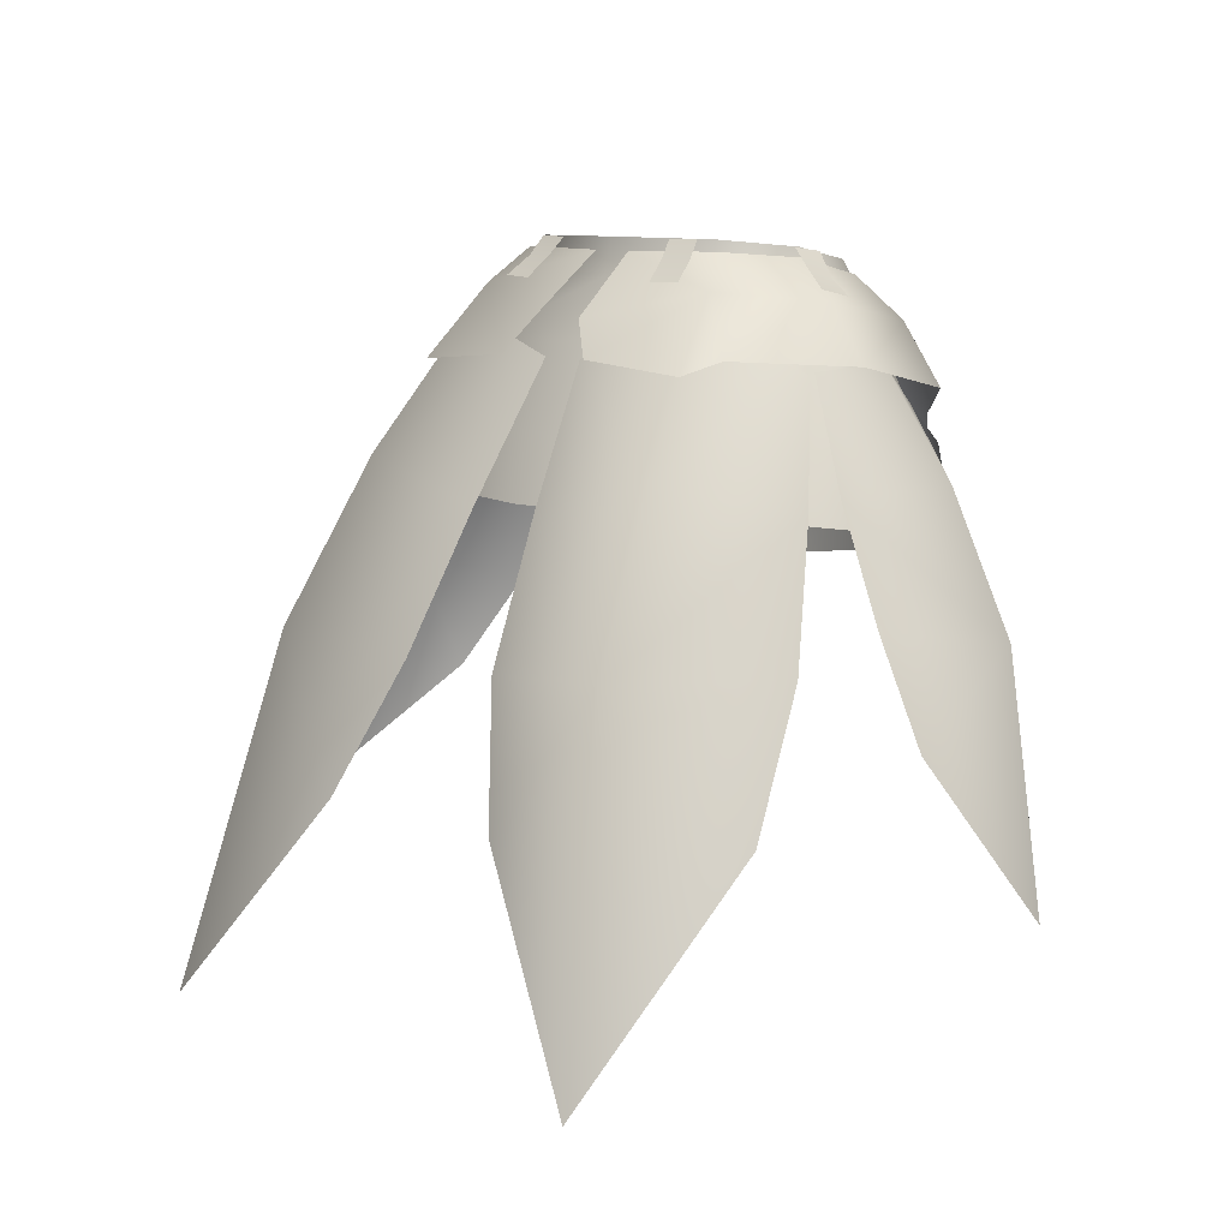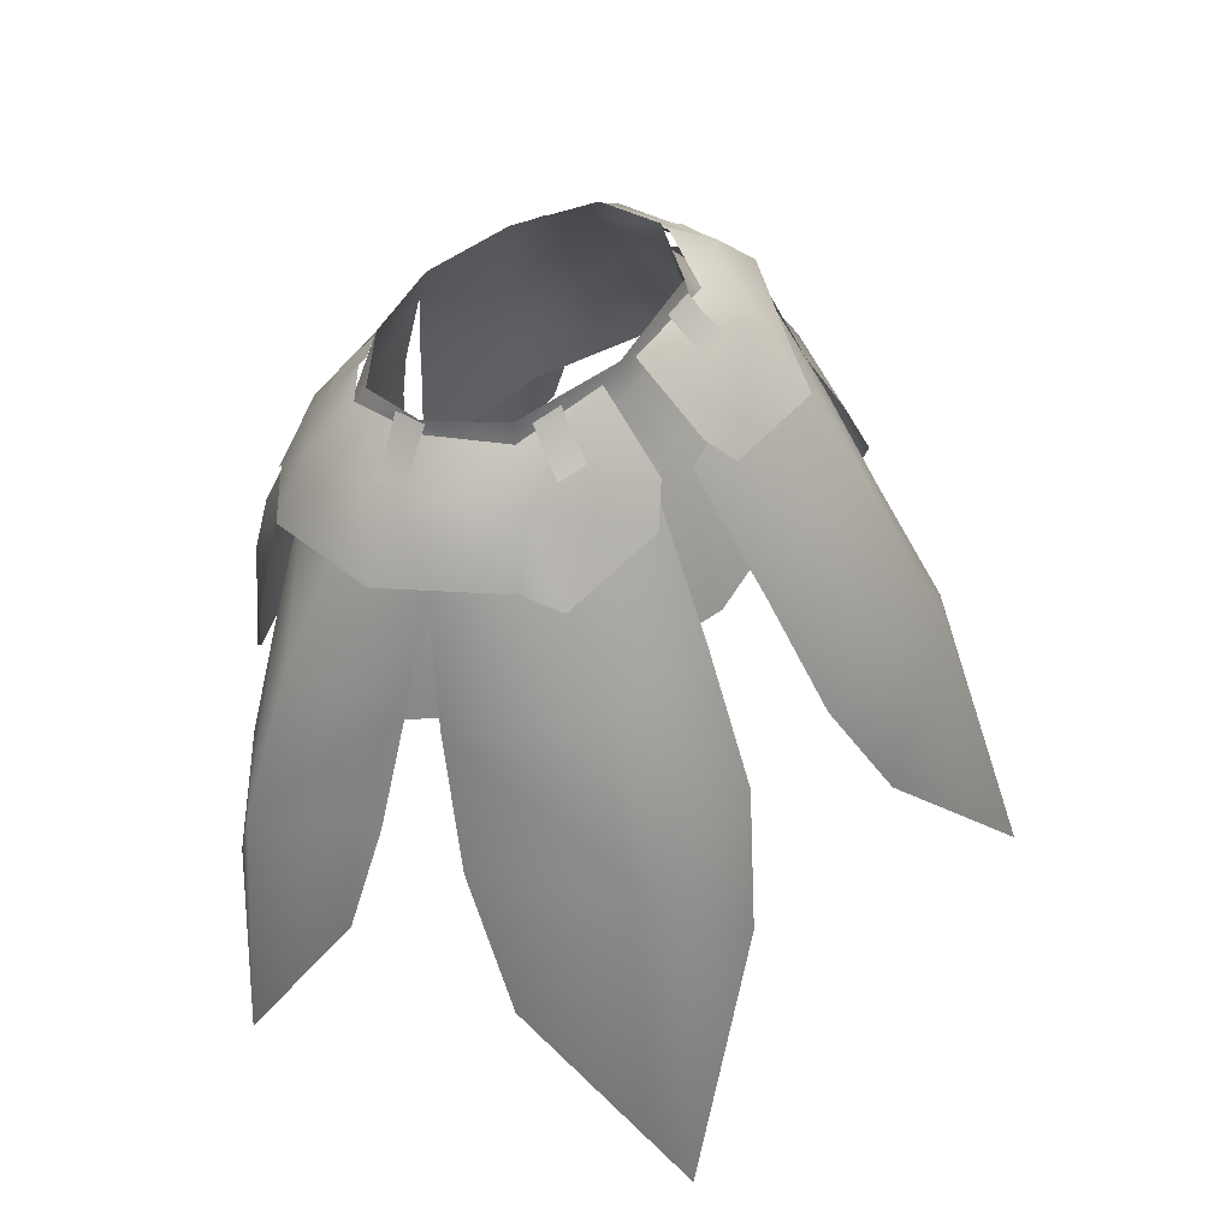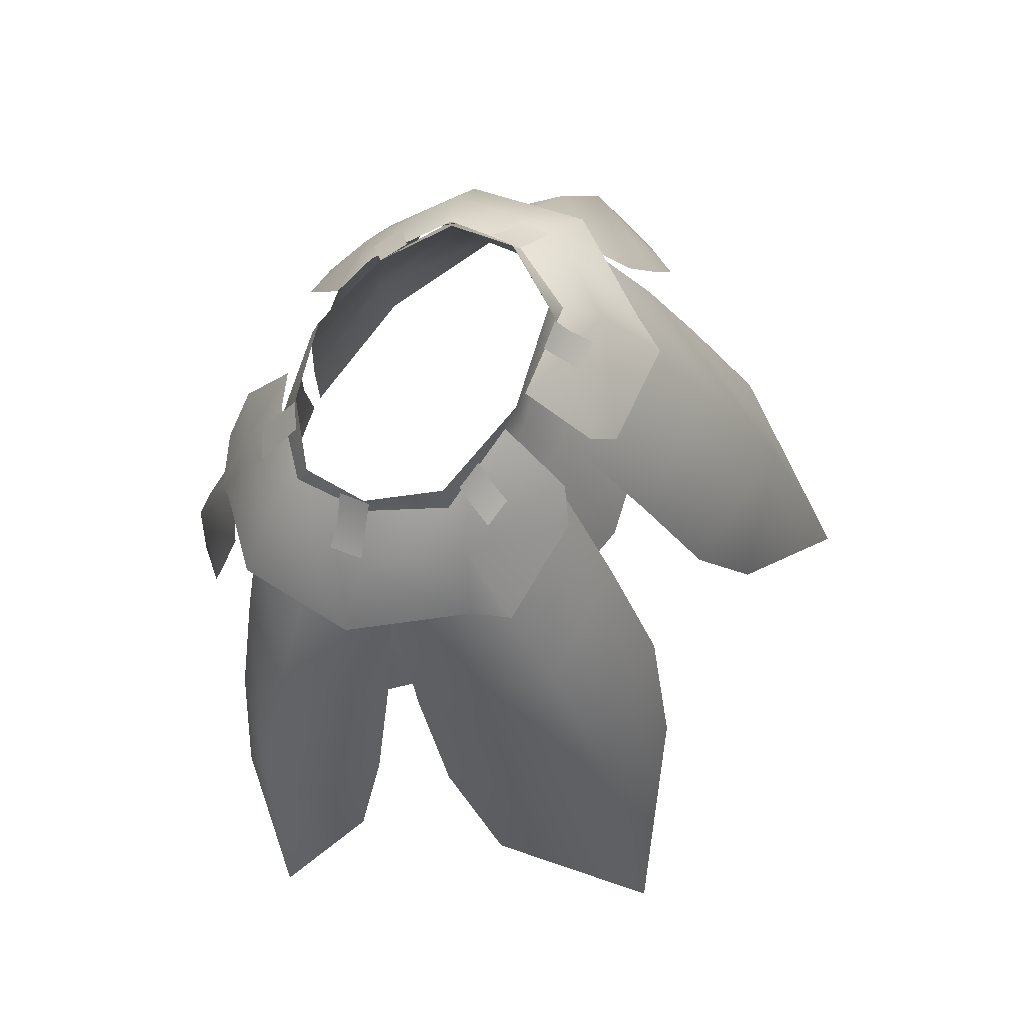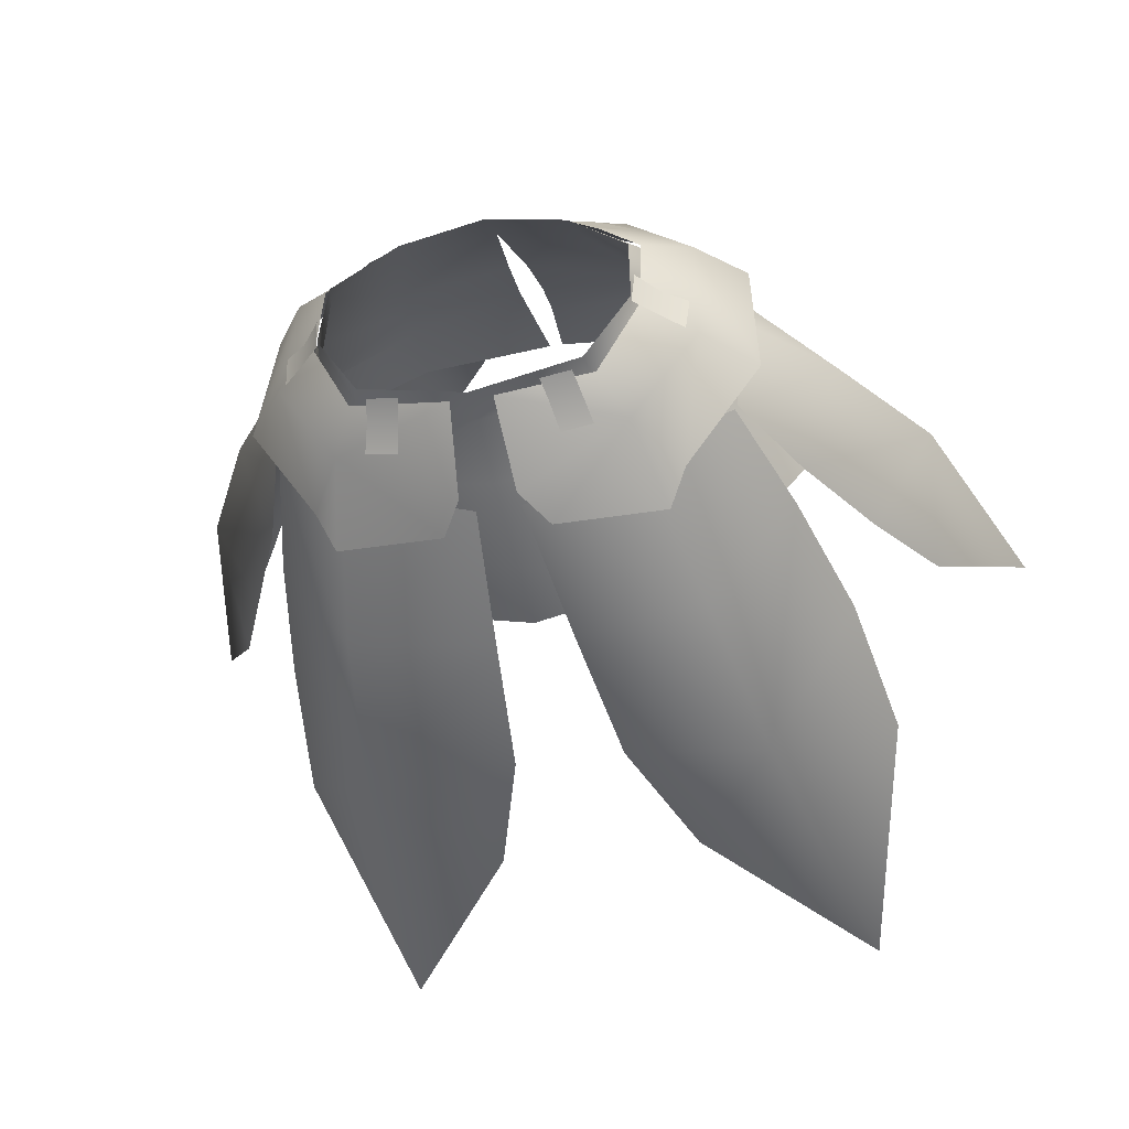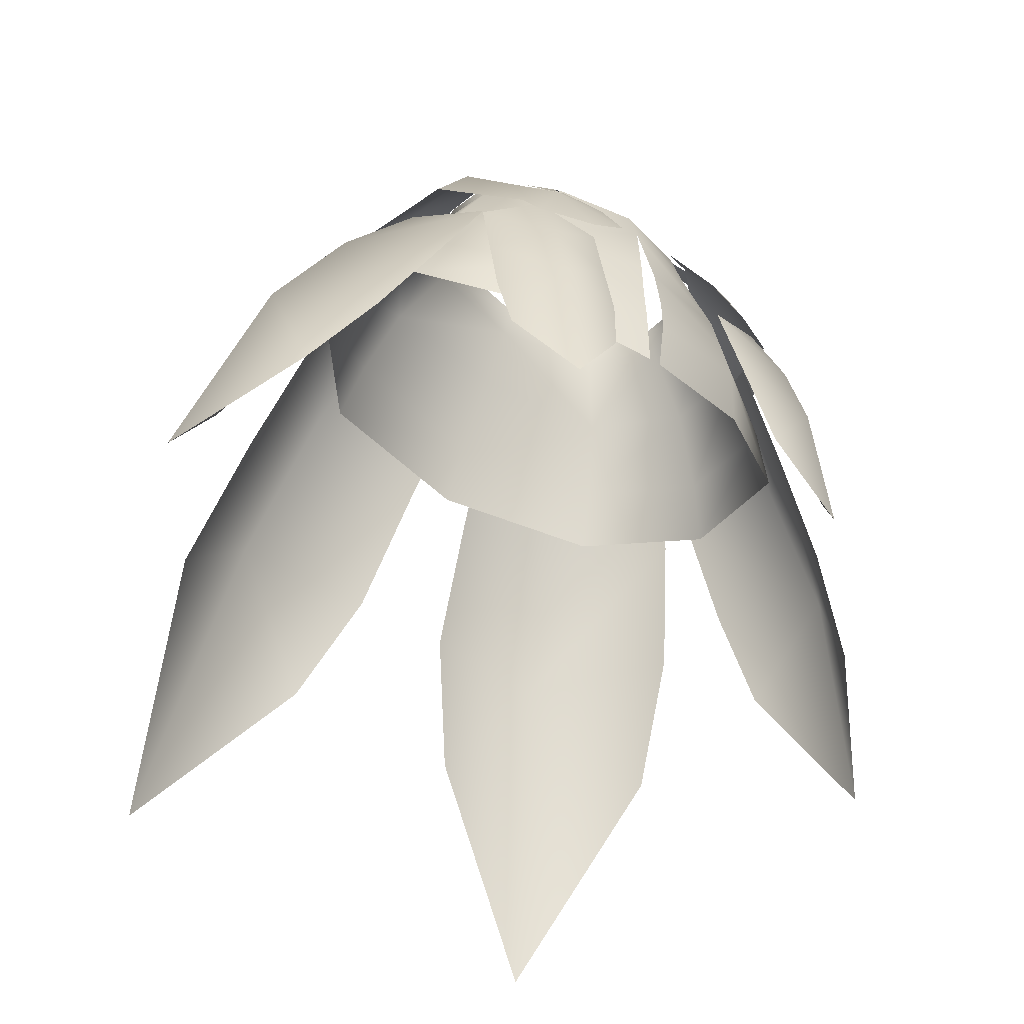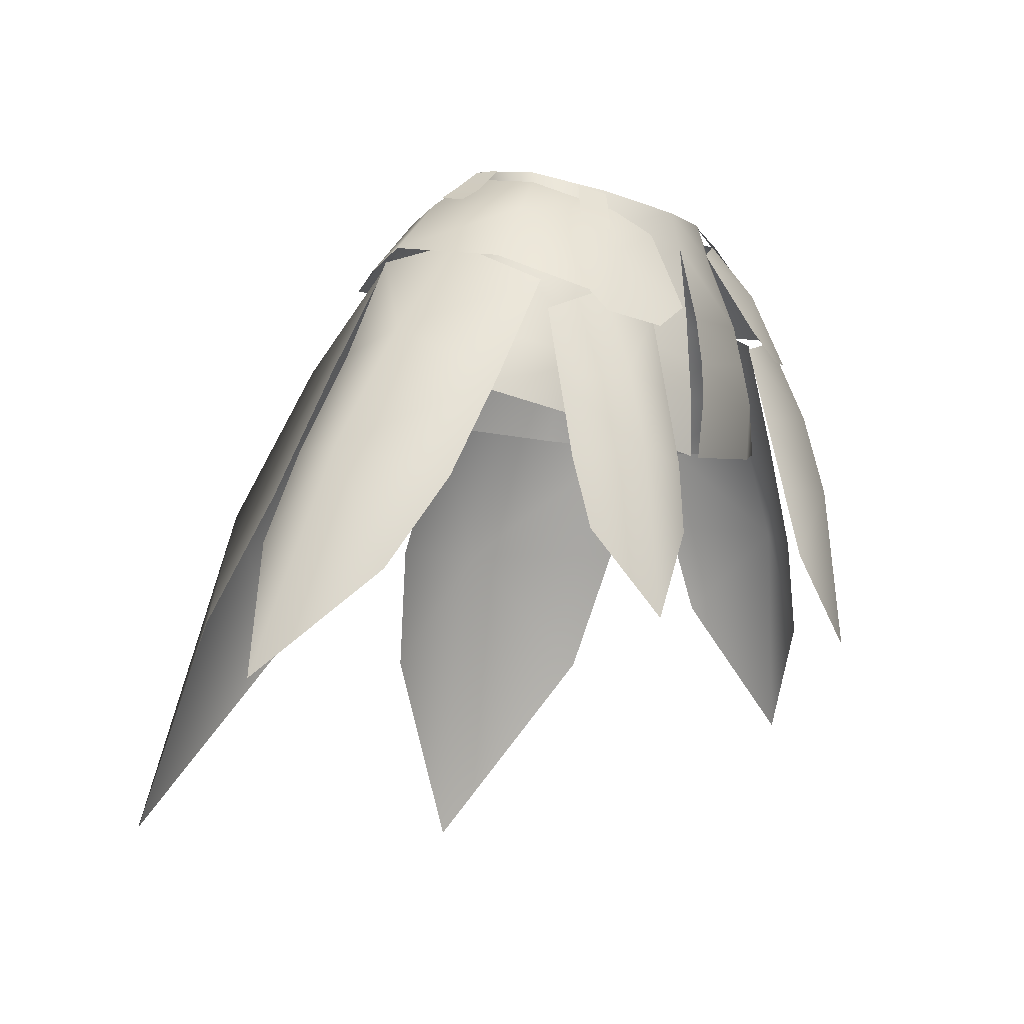
<metadata>
{"format":"obj","ext":"obj","renderer":"f3d","projection":"perspective","resolution":1024,"background":"white","views":[{"elev":9.5,"azim":-135.5,"up":"+Y"},{"elev":52.4,"azim":131.1,"up":"+Y"},{"elev":72.7,"azim":118.3,"up":"+Y"},{"elev":-28.3,"azim":-165.4,"up":"+Z"},{"elev":-44.2,"azim":-38.1,"up":"+Y"},{"elev":-8.9,"azim":-51.0,"up":"+Y"}]}
</metadata>
<code>
g mesh00
v 0 -3.638 -14.04
v 0 2.02 -10.44
v 14.77 -4.159 -11.82
v -14.77 -4.159 -11.82
v 15.99 -0.2594 7.36
v 8.768 -2.04 11.88
v 11.67 -9.625 13.39
v 0 -2.978 14.24
v 0.9305 -10.95 15.64
v -0.9305 -10.95 15.64
v -11.67 -9.625 13.39
v -8.768 -2.04 11.88
v -15.99 -0.2594 7.36
v -25.19 -13.22 -5.295
v -23.76 -15.4 7.272
v -20.24 -7.971 7.6
v -13.08 -18.05 14.39
v -12.38 -13.71 13.9
v -1.157 -19.97 16.27
v -1.241 -15.95 16.1
v 0 2.02 -10.44
v 11.3 2.119 -8.079
v 14.77 -4.159 -11.82
v 16.15 1.319 -1.26
v 21.27 -5.345 -2.94
v 15.99 -0.2594 7.36
v 20.24 -7.971 7.6
v 12.38 -13.71 13.9
v 1.241 -15.95 16.1
v -0.9305 -10.95 15.64
v -12.38 -13.71 13.9
v -11.67 -9.625 13.39
v -20.24 -7.971 7.6
v -21.27 -5.345 -2.94
v -16.15 1.319 -1.26
v -14.77 -4.159 -11.82
v -11.3 2.119 -8.079
v -20.24 -7.971 7.6
v -21.27 -5.345 -2.94
v -25.19 -13.22 -5.295
v -16.92 -11.5 -15.38
v 0 -11.78 -18.87
v 16.92 -11.5 -15.38
v 21.27 -5.345 -2.94
v 25.19 -13.22 -5.295
v 20.24 -7.971 7.6
v 23.76 -15.4 7.272
v 12.38 -13.71 13.9
v 13.08 -18.05 14.39
v 1.241 -15.95 16.1
v 1.157 -19.97 16.27
f 1 2 3
f 2 1 4
f 5 6 7
f 7 6 8
f 7 8 9
f 10 8 11
f 11 8 12
f 11 12 13
f 14 15 16
f 16 15 17
f 16 17 18
f 18 17 19
f 18 19 20
f 21 22 23
f 23 22 24
f 23 24 25
f 25 24 26
f 25 26 27
f 27 26 7
f 27 7 28
f 28 7 9
f 28 9 29
f 20 30 31
f 31 30 32
f 31 32 33
f 33 32 13
f 33 13 34
f 34 13 35
f 34 35 36
f 36 35 37
f 36 37 2
f 38 39 40
f 40 39 4
f 40 4 41
f 41 4 1
f 41 1 42
f 42 1 3
f 42 3 43
f 43 3 44
f 43 44 45
f 45 44 46
f 45 46 47
f 47 46 48
f 47 48 49
f 49 48 50
f 49 50 51
v 17.53 -11.26 15.14
v 20.02 -1.984 8.249
v 12.56 -6.203 15.32
v 14.23 1.079 -11.83
v 5.249 -4.963 -18.46
v 2.808 -1.473 -16.63
v 2.094 4.349 -9.479
v 11.86 4.44 -8.518
v 20.68 0.1961 -3.004
v 6.605 -11.7 19.1
v 10.89 -14.47 19.24
v 16.49 -13.53 16.74
v 17.68 1.963 0.8126
v 19.93 0.4535 0.4537
v 17.55 2.82 -2.279
v 19.64 1.174 -2.928
v 17.55 2.82 -2.279
v 15.31 4.759 -1.594
v 17.68 1.963 0.8126
v 15.56 4.375 1.539
v 10.1 -0.5169 12.11
v 11.57 -3.446 13.51
v 12.74 -0.06733 10.35
v 14.35 -2.699 11.81
v 12.74 -0.06733 10.35
v 11.36 2.242 9.131
v 10.1 -0.5169 12.11
v 8.695 1.62 10.8
v 10.3 3.687 -10.09
v 11 1.864 -12.39
v 7.266 3.66 -10.61
v 7.818 1.723 -12.77
v 7.266 3.66 -10.61
v 6.773 5.444 -9.047
v 10.3 3.687 -10.09
v 9.869 5.521 -8.667
v 31.78 -43.81 -24.83
v 25.83 -64.89 -41.41
v 20.78 -30.45 -32.08
v 10.51 -44.62 -35.23
v 36.78 -40.98 4.9
v 45.78 -51.61 -4.241
v 38.84 -28.74 0.2161
v 37.63 -37.16 -10.54
v 10.92 -36.1 21.88
v 16.99 -45.32 23.17
v 16.96 -28.39 21.44
v 21.29 -36.48 17.99
v 15.89 3.86 -1.402
v 15.73 2.119 6.412
v 9.205 -0.6397 12.31
v 5.141 -2.745 14.16
v 24.21 -7.971 8.546
v 25.44 -5.345 -3.928
v 18.13 -4.682 -14.21
v 16.31 -5.939 -17.86
v 14.54 -1.594 -13.88
v 22.64 -5.975 -7.998
v 17.96 -14.71 -23.39
v 26.33 -17.6 -12.24
v 29.67 -30.83 -17.28
v 5.646 -31.76 -30.18
v 3.938 -18.47 -23.4
v 2.231 -5.189 -15.88
v 22.94 -5.361 1.87
v 19.36 -9.829 10.33
v 31.22 -15.68 1.37
v 25.06 -20.81 9.373
v 30.77 -31.48 8.02
v 32.68 -27.1 -10.45
v 27.25 -16.42 -9.099
v 22.96 -5.741 -7.746
v 15.62 -10.95 15.65
v 9.057 -13.06 17
v 16.48 -19.97 19.32
v 9.45 -20.96 18.82
v 9.841 -28.86 20.64
v 21.76 -29.3 16.18
v 21.37 -21.4 14.36
v 20.98 -13.49 12.54
f 52 53 54
f 55 56 57
f 57 58 55
f 55 58 59
f 55 59 60
f 61 62 54
f 54 62 63
f 54 63 52
f 64 65 66
f 66 65 67
f 68 69 70
f 70 69 71
f 72 73 74
f 74 73 75
f 76 77 78
f 78 77 79
f 80 81 82
f 82 81 83
f 84 85 86
f 86 85 87
f 88 89 90
f 90 89 91
f 92 93 94
f 94 93 95
f 96 97 98
f 98 97 99
f 59 100 60
f 60 100 101
f 60 101 53
f 53 101 102
f 53 102 54
f 54 102 103
f 54 103 61
f 52 104 53
f 53 104 105
f 53 105 60
f 60 105 106
f 60 106 55
f 55 106 107
f 55 107 56
f 108 109 110
f 110 109 111
f 110 111 90
f 90 111 112
f 90 112 88
f 91 113 90
f 90 113 114
f 90 114 110
f 110 114 115
f 110 115 108
f 116 117 118
f 118 117 119
f 118 119 94
f 94 119 120
f 94 120 92
f 95 121 94
f 94 121 122
f 94 122 118
f 118 122 123
f 118 123 116
f 124 125 126
f 126 125 127
f 126 127 98
f 98 127 128
f 98 128 96
f 99 129 98
f 98 129 130
f 98 130 126
f 126 130 131
f 126 131 124
v -25.77 -64.89 -41.41
v -20.7 -30.45 -32.08
v -10.51 -44.62 -35.23
v -45.78 -51.61 -4.241
v -38.82 -28.74 0.2161
v -37.7 -37.16 -10.54
v -16.99 -45.32 23.17
v -16.96 -28.39 21.44
v -21.29 -36.48 17.99
v -11.86 4.44 -8.518
v -14.23 1.079 -11.83
v -20.68 0.1961 -3.004
v -17.53 -11.26 15.14
v -12.56 -6.203 15.32
v -20.02 -1.984 8.249
v -16.49 -13.53 16.74
v -10.89 -14.47 19.24
v -6.605 -11.7 19.1
v -2.094 4.349 -9.479
v -2.808 -1.473 -16.63
v -5.249 -4.963 -18.46
v -17.55 2.82 -2.279
v -19.64 1.174 -2.928
v -17.68 1.963 0.8126
v -19.93 0.4535 0.4537
v -17.68 1.963 0.8126
v -15.56 4.375 1.539
v -17.55 2.82 -2.279
v -15.31 4.759 -1.594
v -12.74 -0.06733 10.35
v -14.35 -2.699 11.81
v -10.1 -0.5169 12.11
v -11.57 -3.446 13.51
v -10.1 -0.5169 12.11
v -8.695 1.62 10.8
v -12.74 -0.06733 10.35
v -11.36 2.242 9.131
v -7.266 3.66 -10.61
v -7.818 1.723 -12.77
v -10.3 3.687 -10.09
v -11 1.864 -12.39
v -10.3 3.687 -10.09
v -9.869 5.521 -8.667
v -7.266 3.66 -10.61
v -6.773 5.444 -9.047
v -31.78 -43.81 -24.83
v -36.78 -40.98 4.9
v -10.92 -36.1 21.88
v -16.31 -5.939 -17.86
v -18.13 -4.682 -14.21
v -25.44 -5.345 -3.928
v -24.21 -7.971 8.546
v -5.141 -2.745 14.16
v -9.205 -0.6397 12.31
v -15.73 2.119 6.412
v -15.89 3.86 -1.402
v -29.67 -30.83 -17.28
v -26.33 -17.6 -12.24
v -17.82 -14.71 -23.39
v -22.68 -5.975 -7.998
v -14.29 -1.594 -13.88
v -2.231 -5.189 -15.88
v -3.938 -18.47 -23.4
v -5.646 -31.76 -30.18
v -30.77 -31.48 8.02
v -25.06 -20.81 9.373
v -31.22 -15.68 1.37
v -19.36 -9.829 10.33
v -22.94 -5.361 1.87
v -23 -5.741 -7.746
v -27.32 -16.42 -9.099
v -32.75 -27.1 -10.45
v -9.841 -28.86 20.64
v -9.45 -20.96 18.82
v -16.48 -19.97 19.32
v -9.057 -13.06 17
v -15.62 -10.95 15.65
v -20.98 -13.49 12.54
v -21.37 -21.4 14.36
v -21.76 -29.3 16.18
f 132 133 134
f 135 136 137
f 138 139 140
f 141 142 143
f 144 145 146
f 144 147 145
f 145 147 148
f 145 148 149
f 141 150 142
f 142 150 151
f 142 151 152
f 153 154 155
f 155 154 156
f 157 158 159
f 159 158 160
f 161 162 163
f 163 162 164
f 165 166 167
f 167 166 168
f 169 170 171
f 171 170 172
f 173 174 175
f 175 174 176
f 133 132 177
f 136 135 178
f 139 138 179
f 152 180 142
f 142 180 181
f 142 181 143
f 143 181 182
f 143 182 146
f 146 182 183
f 146 183 144
f 149 184 145
f 145 184 185
f 145 185 146
f 146 185 186
f 146 186 143
f 143 186 187
f 143 187 141
f 177 188 133
f 133 188 189
f 133 189 190
f 190 189 191
f 190 191 192
f 192 193 190
f 190 193 194
f 190 194 133
f 133 194 195
f 133 195 134
f 178 196 136
f 136 196 197
f 136 197 198
f 198 197 199
f 198 199 200
f 200 201 198
f 198 201 202
f 198 202 136
f 136 202 203
f 136 203 137
f 179 204 139
f 139 204 205
f 139 205 206
f 206 205 207
f 206 207 208
f 208 209 206
f 206 209 210
f 206 210 139
f 139 210 211
f 139 211 140
v -8.768 -2.04 11.88
v -8.494 1.959 10.8
v -15.99 -0.2594 7.36
v -14.82 3.499 5.779
v 0 1.099 13.1
v -8.494 1.959 10.8
v -8.768 -2.04 11.88
v 11.3 2.119 -8.079
v 0 5.599 -9.579
v 10.9 5.5 -7.399
v 10.9 5.5 -7.399
v 15.28 4.798 -0.9996
v 11.3 2.119 -8.079
v 14.82 3.499 5.779
v 15.99 -0.2594 7.36
v 16.15 1.319 -1.26
v 14.82 3.499 5.779
v 8.494 1.959 10.8
v 15.99 -0.2594 7.36
v 8.768 -2.04 11.88
v 0 2.02 -10.44
v -11.3 2.119 -8.079
v -10.9 5.5 -7.399
v -11.3 2.119 -8.079
v -15.28 4.798 -0.9996
v -10.9 5.5 -7.399
v 0 -2.978 14.24
v 8.768 -2.04 11.88
v 8.494 1.959 10.8
v -16.15 1.319 -1.26
v -15.99 -0.2594 7.36
v -14.82 3.499 5.779
f 212 213 214
f 214 213 215
f 216 217 218
f 219 220 221
f 222 223 224
f 225 226 223
f 223 226 227
f 223 227 224
f 228 229 230
f 230 229 231
f 219 232 220
f 220 232 233
f 220 233 234
f 235 236 237
f 218 238 216
f 216 238 239
f 216 239 240
f 235 241 236
f 236 241 242
f 236 242 243
v 13.78 -24.28 13.45
v 25.92 -21.21 6.345
v 13.08 -18.05 14.39
v 23.76 -15.4 7.272
v 25.92 -21.21 6.345
v 27.41 -19.27 -7.176
v 23.76 -15.4 7.272
v 25.19 -13.22 -5.295
v 27.41 -19.27 -7.176
v 18.12 -17.78 -18.1
v 25.19 -13.22 -5.295
v 16.92 -11.5 -15.38
v 13.78 -24.28 13.45
v 13.08 -18.05 14.39
v 0.6776 -26.18 15.83
v 1.157 -19.97 16.27
f 244 245 246
f 246 245 247
f 248 249 250
f 250 249 251
f 252 253 254
f 254 253 255
f 256 257 258
f 258 257 259
v 0 -11.78 -18.87
v -18.12 -17.78 -18.1
v -16.92 -11.5 -15.38
v -18.12 -17.78 -18.1
v -27.41 -19.27 -7.176
v -16.92 -11.5 -15.38
v -25.19 -13.22 -5.295
v -27.41 -19.27 -7.176
v -25.92 -21.21 6.345
v -25.19 -13.22 -5.295
v -23.76 -15.4 7.272
v -13.78 -24.28 13.45
v -13.08 -18.05 14.39
v -25.92 -21.21 6.345
v -23.76 -15.4 7.272
v 0 -18.08 -21.62
v 16.92 -11.5 -15.38
v 18.12 -17.78 -18.1
v -13.78 -24.28 13.45
v -0.6776 -26.18 15.83
v -13.08 -18.05 14.39
v -1.157 -19.97 16.27
f 260 261 262
f 263 264 265
f 265 264 266
f 267 268 269
f 269 268 270
f 271 272 273
f 273 272 274
f 261 260 275
f 275 260 276
f 275 276 277
f 278 279 280
f 280 279 281

</code>
